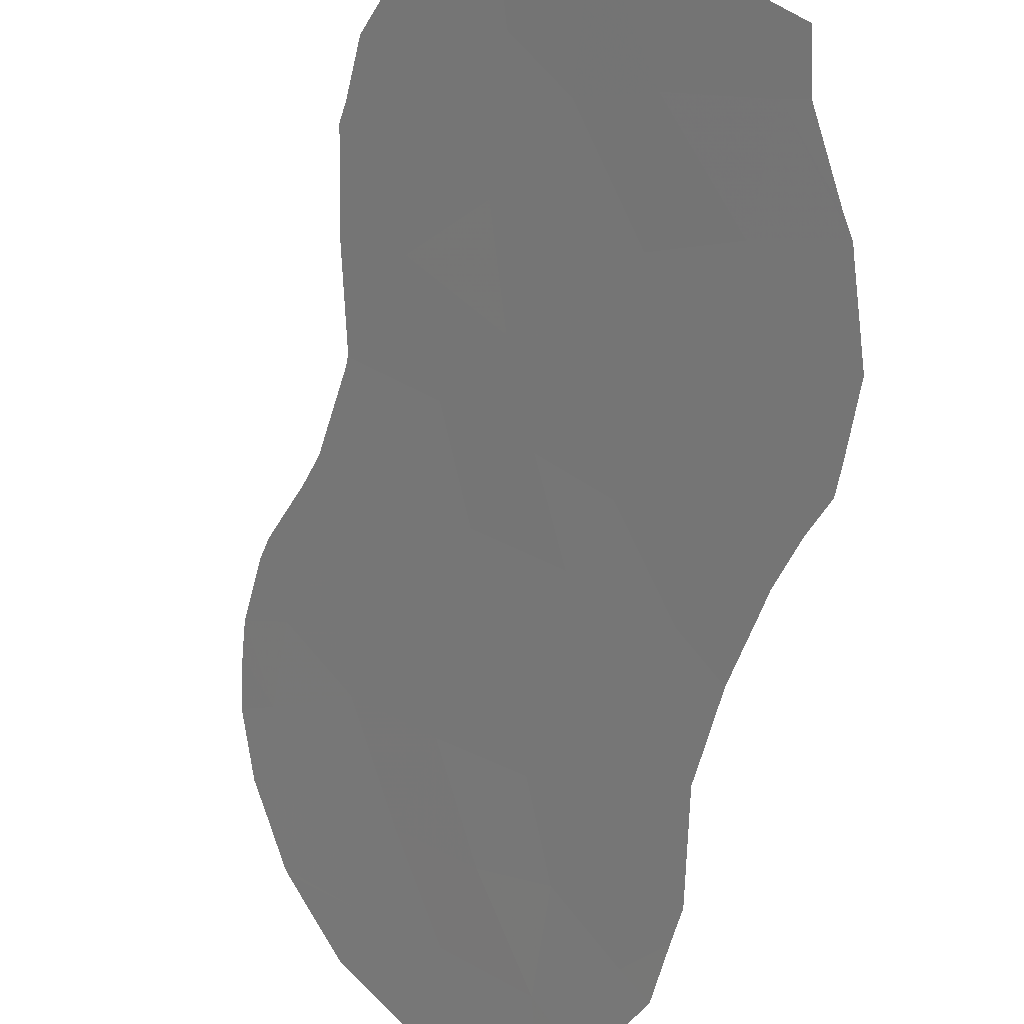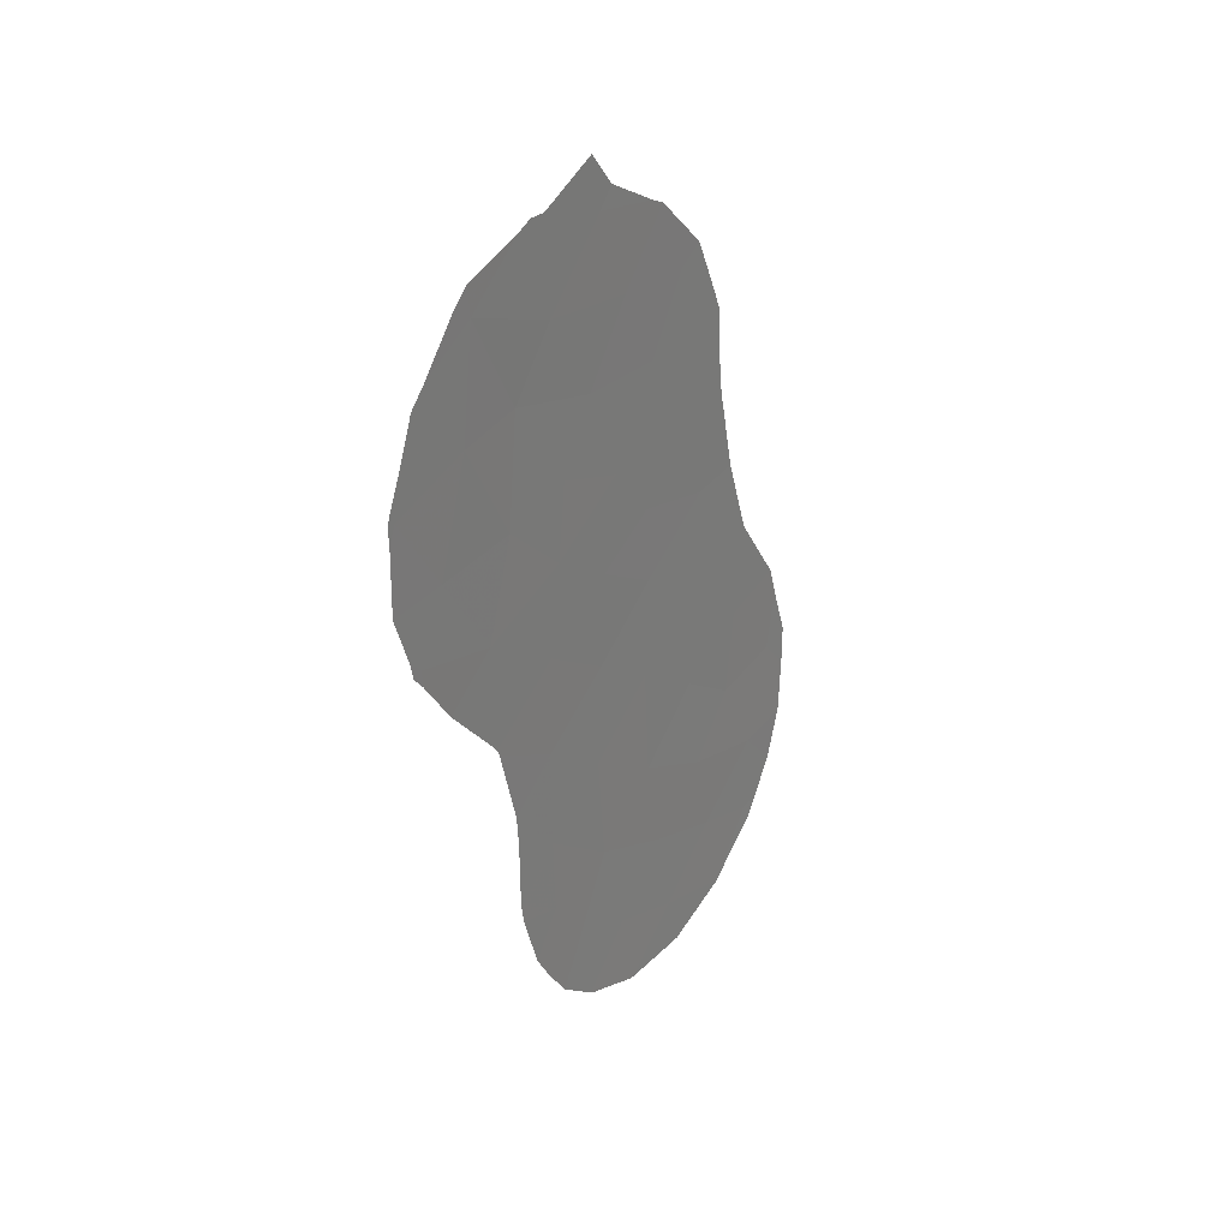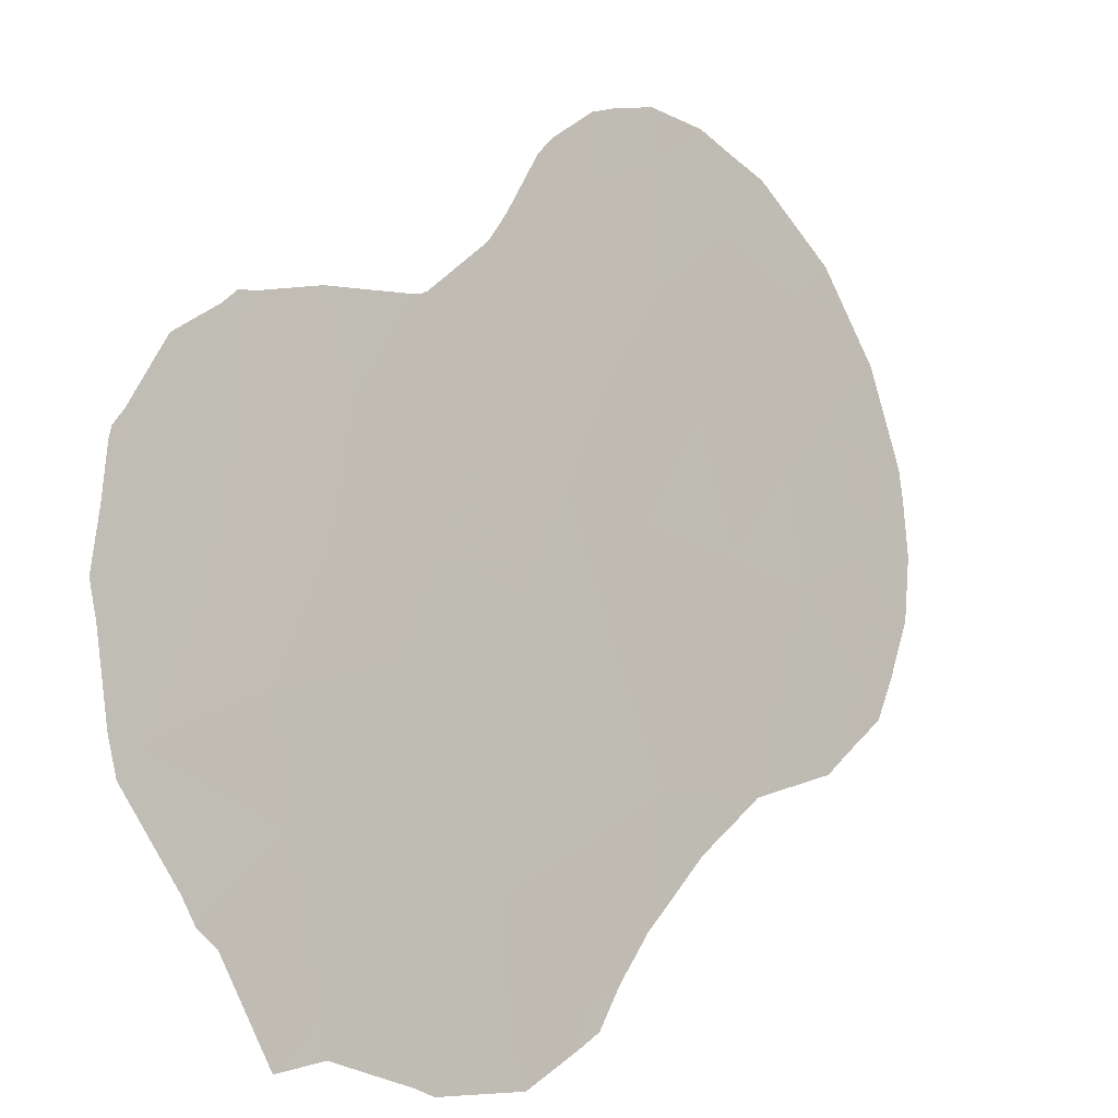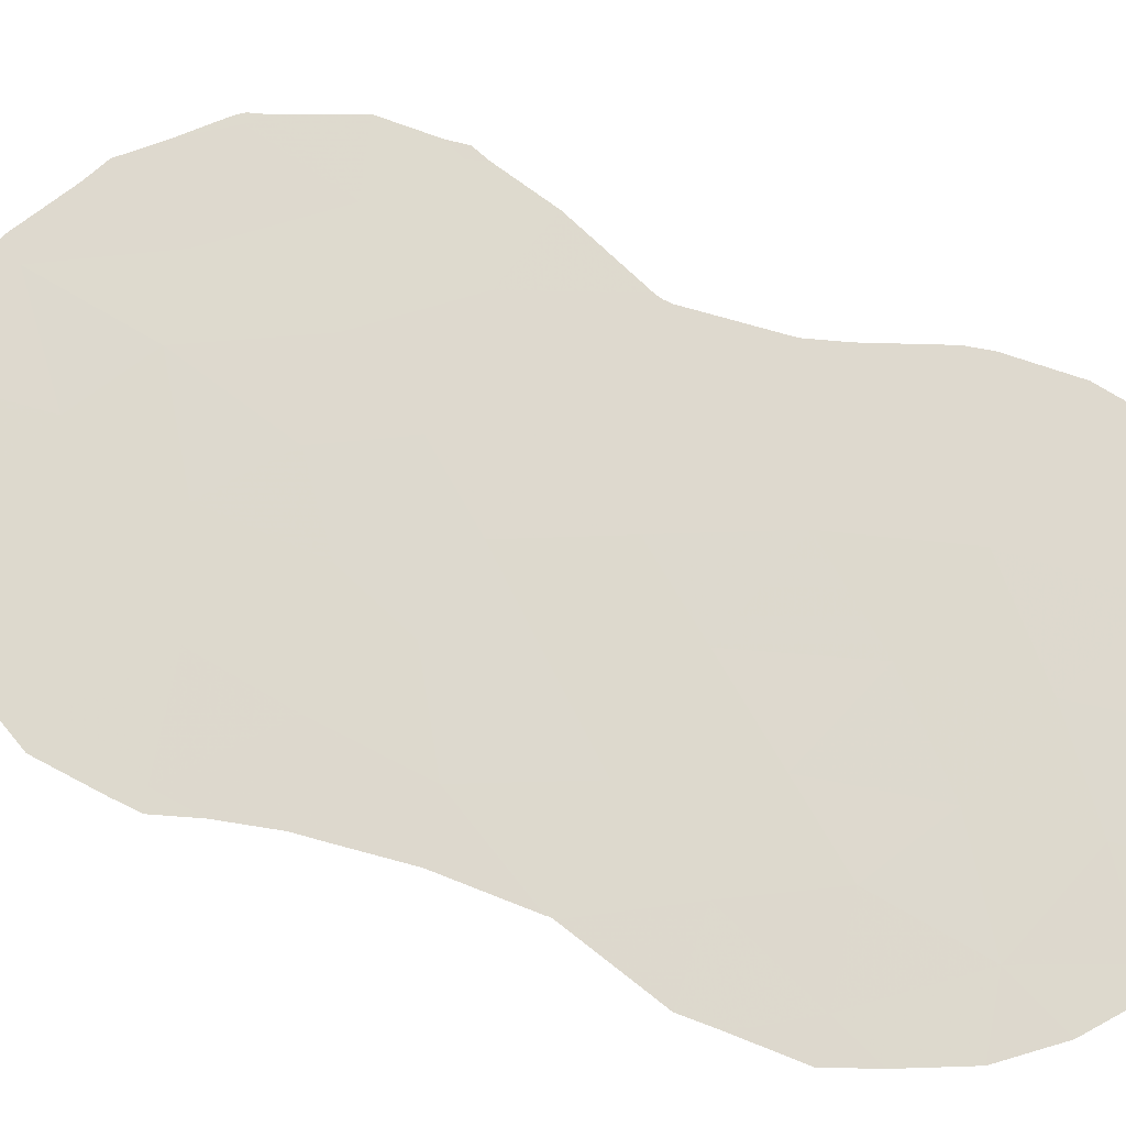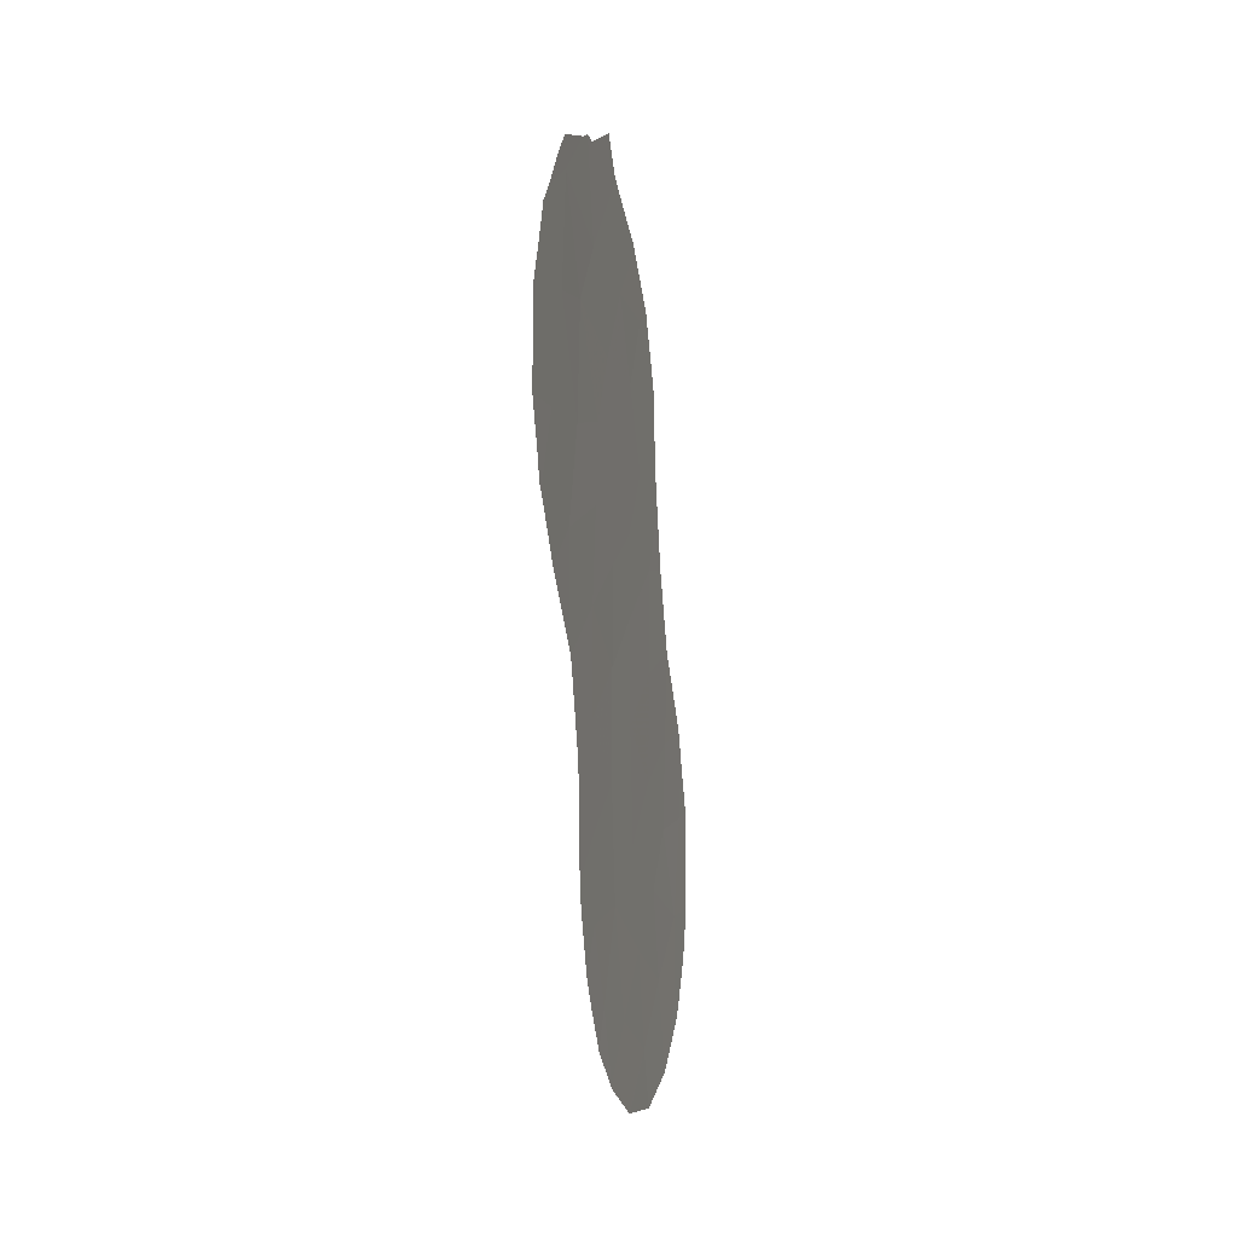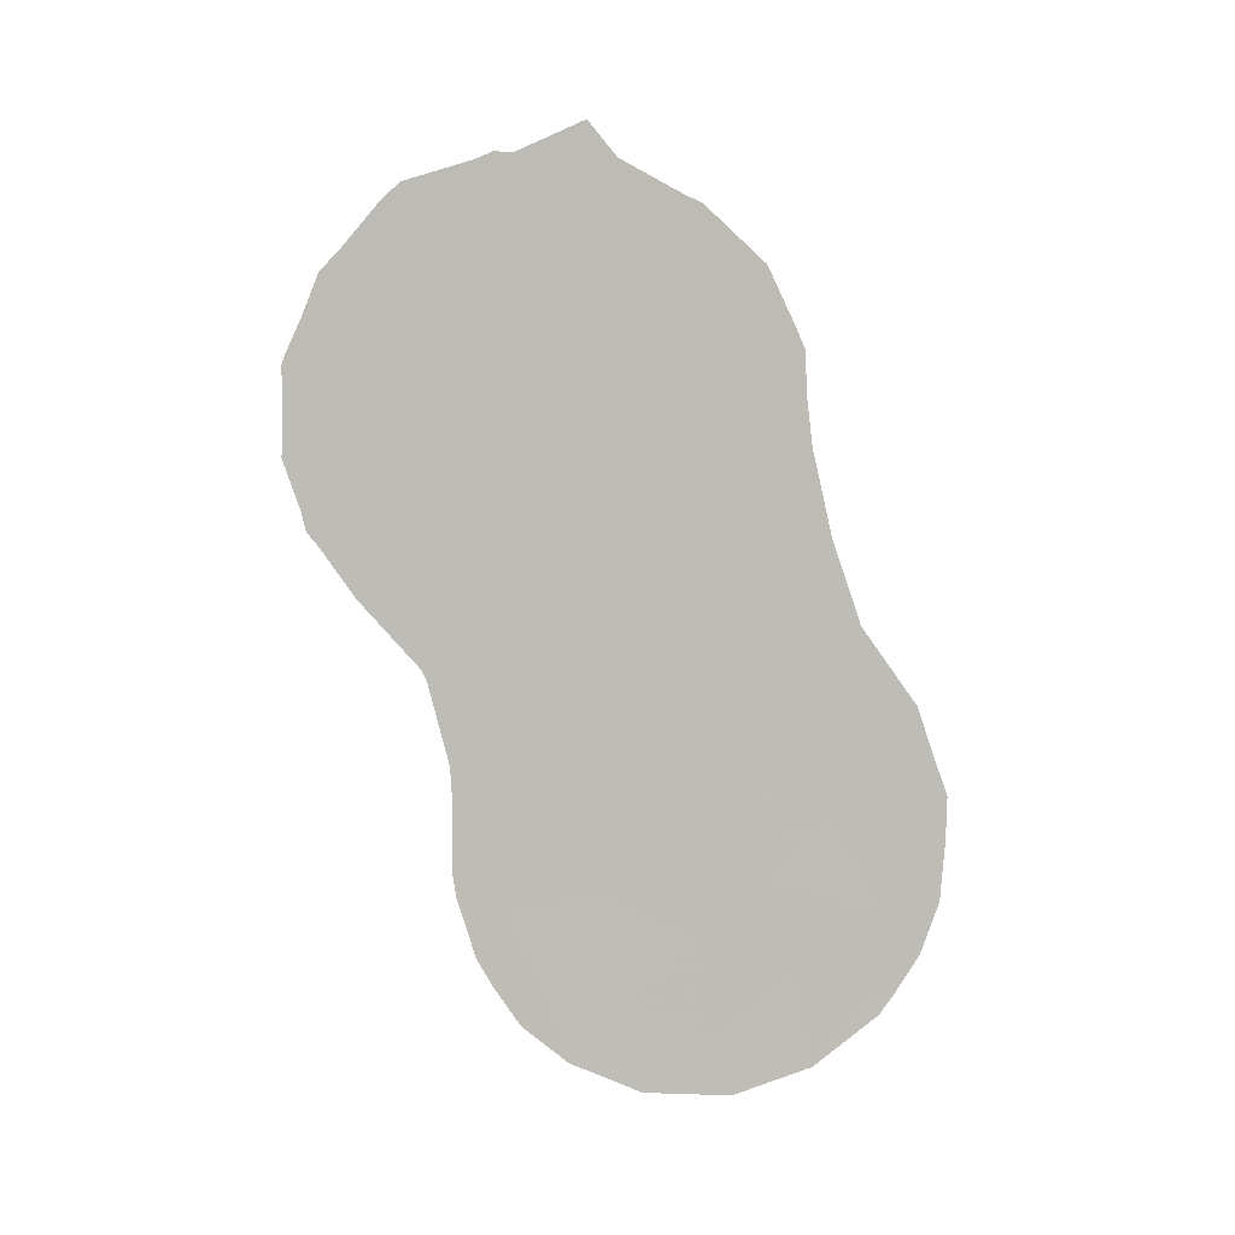
<metadata>
{"format":"obj","ext":"obj","renderer":"f3d","projection":"perspective","resolution":1024,"background":"white","views":[{"elev":-39.4,"azim":-24.4,"up":"+Y"},{"elev":31.2,"azim":-108.9,"up":"+Z"},{"elev":42.6,"azim":17.7,"up":"+Y"},{"elev":16.0,"azim":96.5,"up":"+Y"},{"elev":-6.6,"azim":-131.2,"up":"+Z"},{"elev":6.0,"azim":-54.7,"up":"+Z"}]}
</metadata>
<code>
v 67.83 60.3 -27.53
v 66.88 61.63 -26.46
v 65.61 63.22 -33.27
v 67.31 60.89 -32.83
v 62.83 67.2 -22.76
v 64.96 64.2 -30.33
v 66.08 62.82 -16.1
v 64.96 64.23 -28.7
v 65.9 62.97 -27.68
v 66.91 61.54 -28.8
v 66.1 62.76 -23.45
v 66.01 62.86 -25.47
v 66.34 62.44 -21.48
v 69.08 58.44 -32.02
v 67.13 61.19 -30.87
v 68.2 59.69 -31.53
v 68.65 59.15 -28.45
v 65.19 64.05 -17.61
v 62.57 67.59 -19.65
v 63.25 66.66 -21.36
v 65.06 64.17 -24.46
v 66.94 61.61 -22.68
v 69.61 57.81 -28.17
v 68 60.02 -29.7
v 67.06 61.47 -19.59
v 65.88 63.1 -19.49
v 68.06 60.06 -23.12
v 66.3 62.3 -32.17
v 63.99 65.64 -23.28
v 68.83 58.94 -26.64
v 65.38 63.77 -20.91
v 68.4 59.36 -33.38
v 65.34 63.64 -31.84
v 66.54 62.2 -17.93
v 69.16 58.37 -30.26
v 64.98 64.25 -26.58
v 67.96 60.16 -25.29
v 68.18 59.91 -19.35
v 63.7 66.06 -19.1
v 67.62 60.7 -18.07
v 63.89 65.82 -16.78
v 67.57 60.76 -21.26
v 66.97 61.55 -24.3
v 65.25 63.93 -22.54
v 64.41 65.1 -21.26
v 65.97 62.82 -29.99
v 64.57 64.9 -18.89
v 65.12 64.14 -15.6
v 64.89 64.45 -15.58
v 69.04 58.67 -24.7
v 69.03 58.7 -24.65
v 65.94 63.02 -14.98
v 69.79 57.59 -26.91
v 69.67 57.77 -26.25
v 70 57.27 -28.01
v 64.56 64.73 -31.23
v 64.74 64.45 -31.79
v 65.97 62.71 -33.59
v 66.42 62.07 -33.92
v 67.48 60.62 -33.99
v 66.48 61.99 -33.93
v 64.34 65.04 -30.01
v 65.06 64.01 -32.59
v 67.24 61.23 -16.55
v 67.33 61.11 -16.69
v 69.36 58.06 -31.99
v 69.19 58.28 -32.38
v 65.6 63.23 -33.34
v 65.56 63.29 -33.28
v 68.48 59.49 -21.22
v 68.54 59.4 -21.69
v 68.71 59.16 -22.99
v 68.44 59.31 -33.39
v 64.3 65.15 -27.41
v 64.06 65.52 -25.71
v 63.13 66.84 -17.47
v 63.61 66.19 -16.52
v 69.67 57.65 -31.17
v 69.9 57.35 -30.1
v 63.97 65.64 -25.45
v 63.27 66.6 -24.13
v 62.84 67.19 -23.1
v 66.29 62.54 -15.7
v 69.97 57.28 -28.9
v 64.02 65.57 -25.57
v 68.35 59.43 -33.46
v 64.31 65.1 -29.54
v 64.32 65.11 -28.11
v 62.49 67.7 -19.49
v 62.7 67.41 -18.7
v 67.97 60.23 -17.71
v 67.05 61.5 -16.4
v 68.41 59.59 -20.17
v 68.4 59.62 -19.34
v 68.28 59.79 -18.86
v 64.68 64.74 -15.74
v 62.91 67.14 -17.84
v 62.71 67.37 -22.83
v 62.65 67.45 -22.44
v 68.41 59.35 -33.44
v 62.46 67.74 -19.67
v 62.47 67.72 -20
v 63.84 65.87 -16.15
v 69.02 58.71 -24.58
v 62.45 67.74 -21.41
f 2 9 10
f 46 15 10
f 18 7 48
f 18 48 49
f 1 2 10
f 37 30 50
f 37 50 51
f 9 46 10
f 8 6 46
f 7 52 48
f 39 20 45
f 30 23 53
f 30 53 54
f 23 55 53
f 8 9 36
f 33 6 56
f 33 56 57
f 10 15 24
f 17 1 24
f 30 54 50
f 12 21 36
f 16 15 4
f 30 37 1
f 28 3 58
f 28 58 59
f 4 61 60
f 39 19 20
f 6 62 56
f 14 35 16
f 33 57 63
f 34 40 65
f 34 65 64
f 25 42 38
f 35 24 16
f 25 38 40
f 33 28 46
f 28 33 3
f 41 39 47
f 26 31 13
f 11 22 13
f 14 67 66
f 3 68 58
f 3 69 68
f 3 33 63
f 3 63 69
f 15 16 24
f 24 1 10
f 5 29 20
f 42 27 71
f 42 71 70
f 27 72 71
f 22 43 27
f 14 32 73
f 14 73 67
f 36 75 74
f 41 77 76
f 35 78 79
f 26 18 47
f 25 34 26
f 31 45 44
f 20 29 45
f 15 28 4
f 29 81 80
f 29 5 82
f 29 82 81
f 7 83 52
f 14 16 32
f 6 33 46
f 32 16 4
f 17 35 23
f 21 12 11
f 18 34 7
f 23 35 79
f 23 79 84
f 17 30 1
f 35 17 24
f 30 17 23
f 21 44 29
f 44 21 11
f 36 21 85
f 36 85 75
f 37 2 1
f 4 28 59
f 4 59 61
f 32 4 60
f 32 60 86
f 11 12 43
f 2 43 12
f 8 88 87
f 19 90 89
f 40 91 65
f 7 34 64
f 7 64 92
f 40 34 25
f 38 42 70
f 38 70 93
f 38 93 94
f 38 94 95
f 40 38 95
f 40 95 91
f 28 15 46
f 41 18 49
f 41 49 96
f 39 41 76
f 39 76 97
f 18 41 47
f 25 26 13
f 26 47 31
f 5 98 82
f 5 99 98
f 42 13 22
f 13 42 25
f 42 22 27
f 43 37 27
f 22 11 43
f 37 43 2
f 32 100 73
f 21 29 80
f 21 80 85
f 7 92 83
f 36 9 12
f 8 36 74
f 8 74 88
f 19 89 101
f 19 101 102
f 41 96 103
f 41 103 77
f 23 84 55
f 35 14 66
f 35 66 78
f 34 18 26
f 13 44 11
f 13 31 44
f 31 47 45
f 44 45 29
f 39 45 47
f 2 12 9
f 27 37 51
f 27 51 104
f 27 104 72
f 8 46 9
f 20 19 102
f 20 102 105
f 5 20 105
f 5 105 99
f 6 8 87
f 6 87 62
f 19 39 97
f 19 97 90
f 32 86 100

</code>
